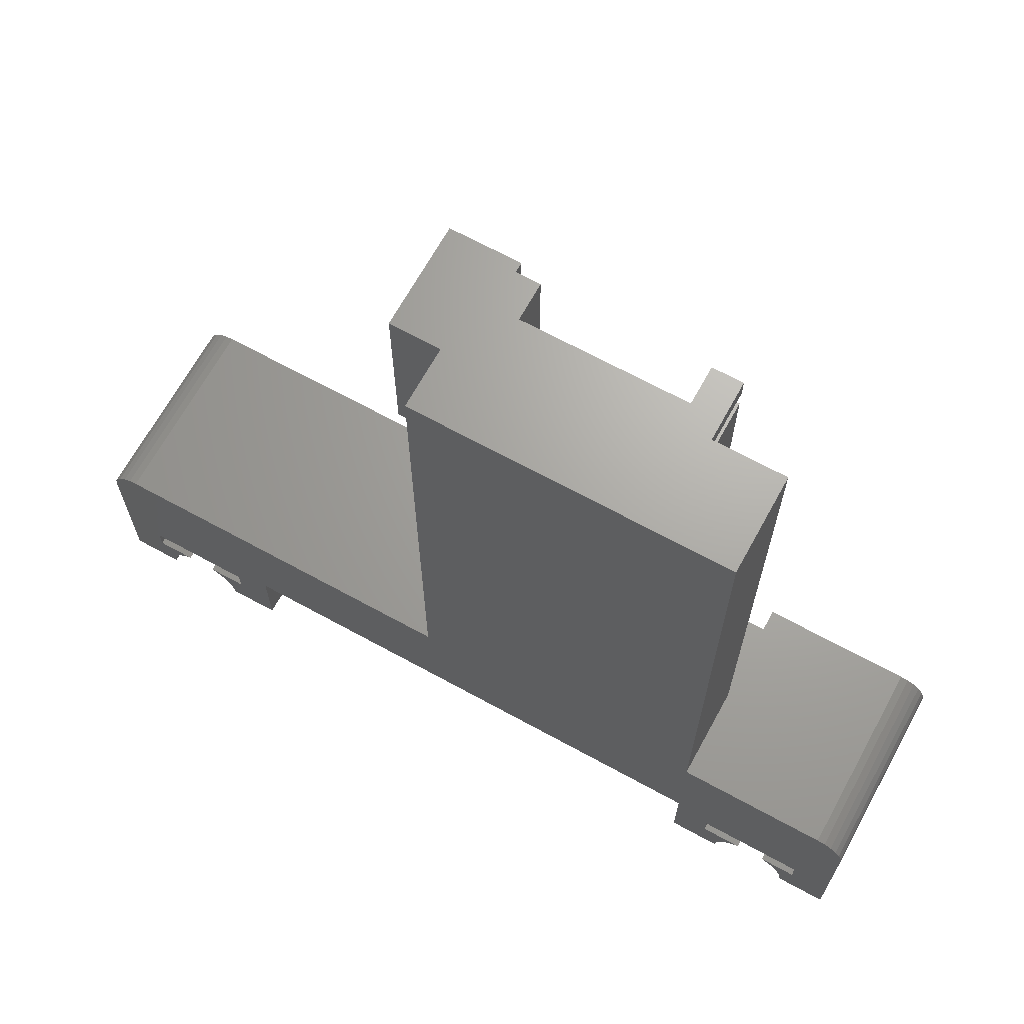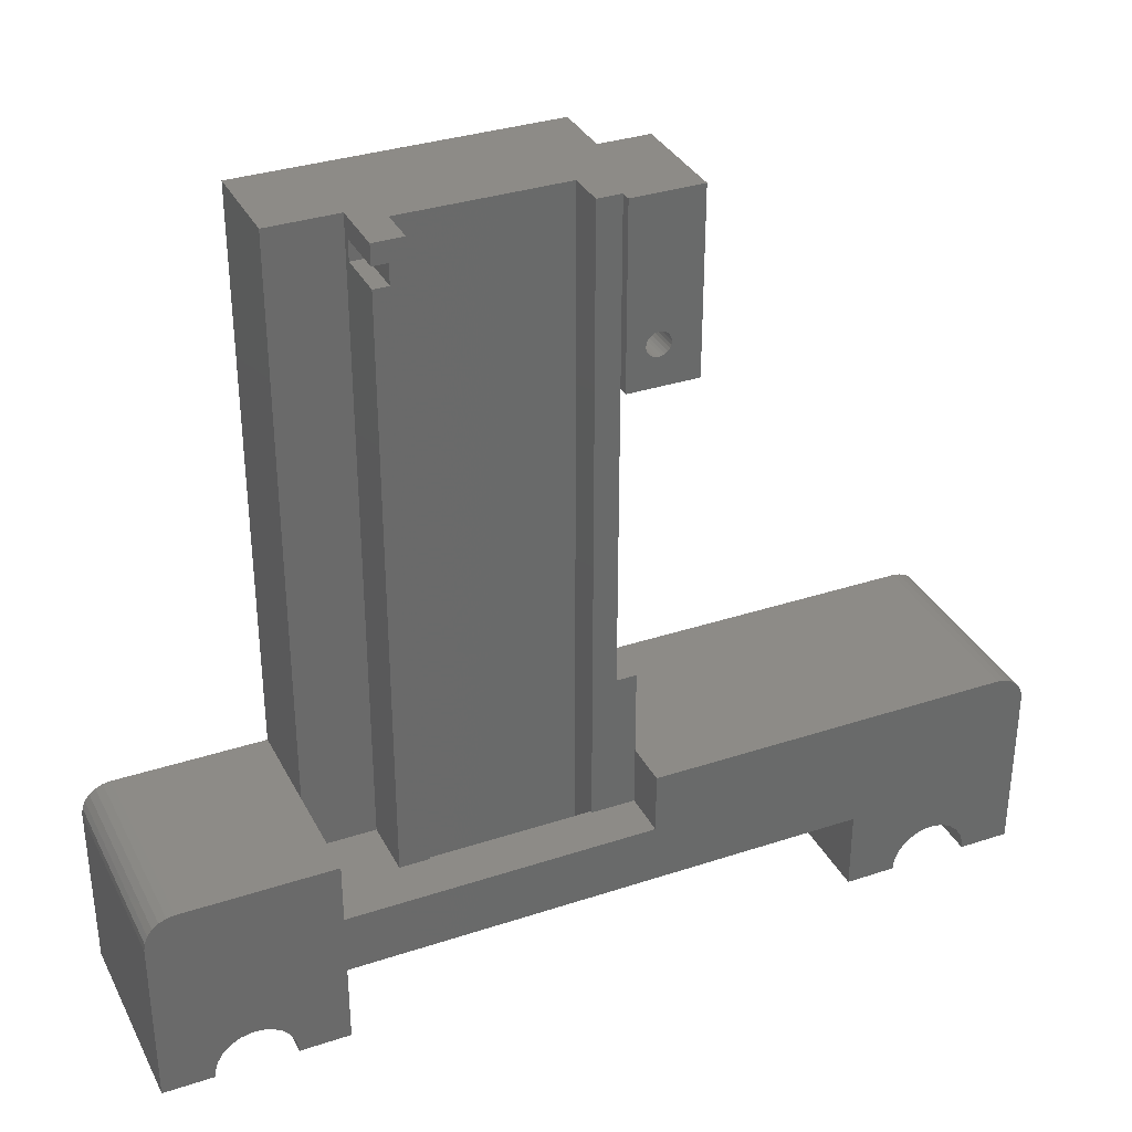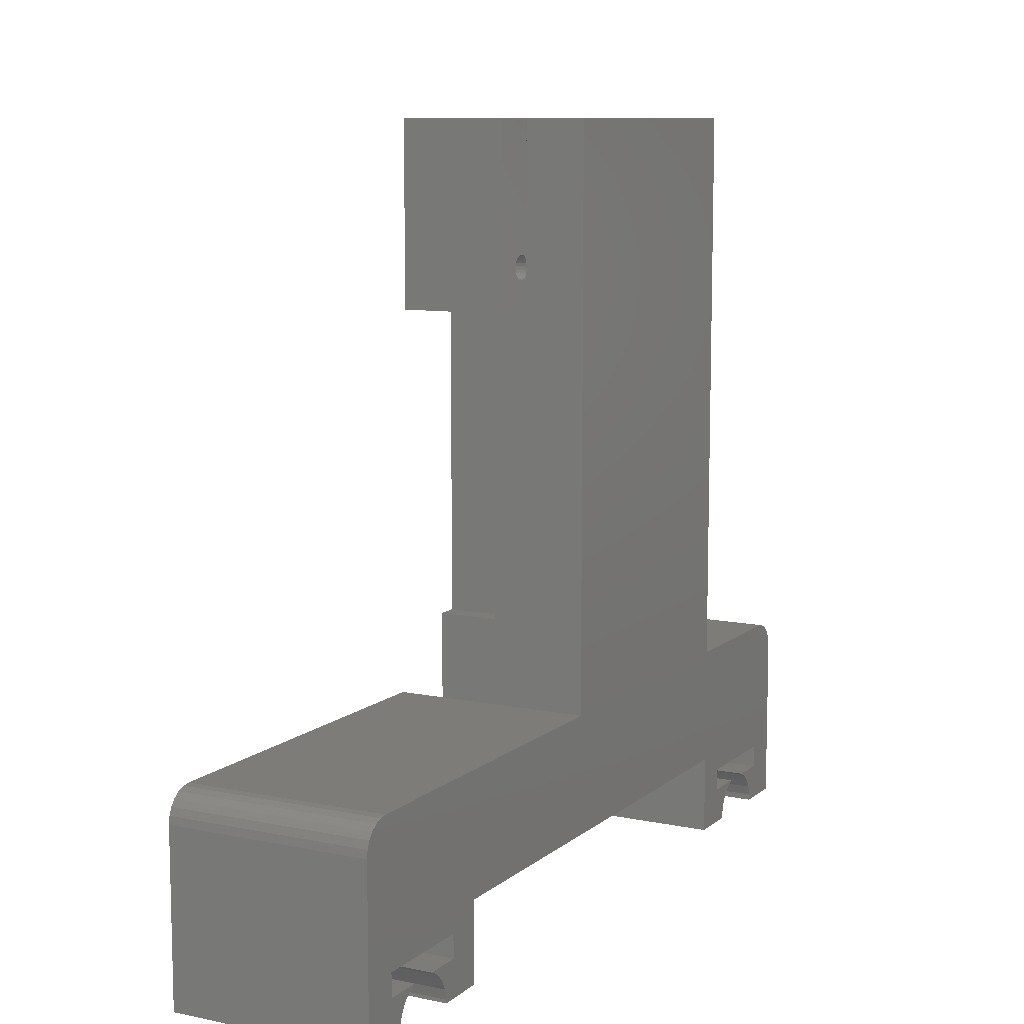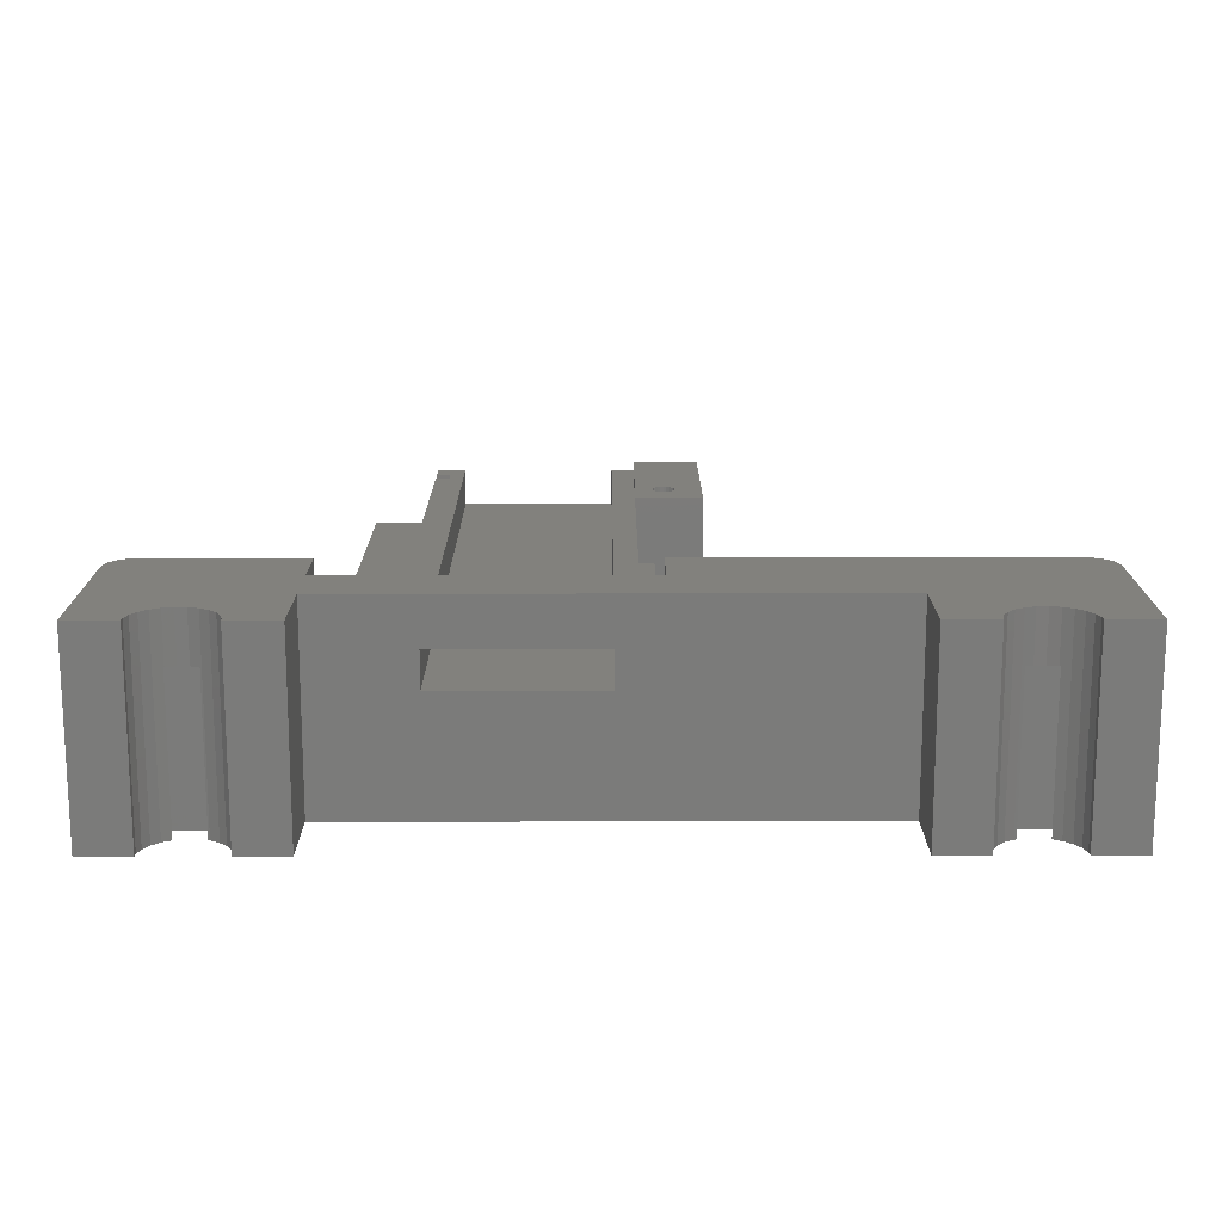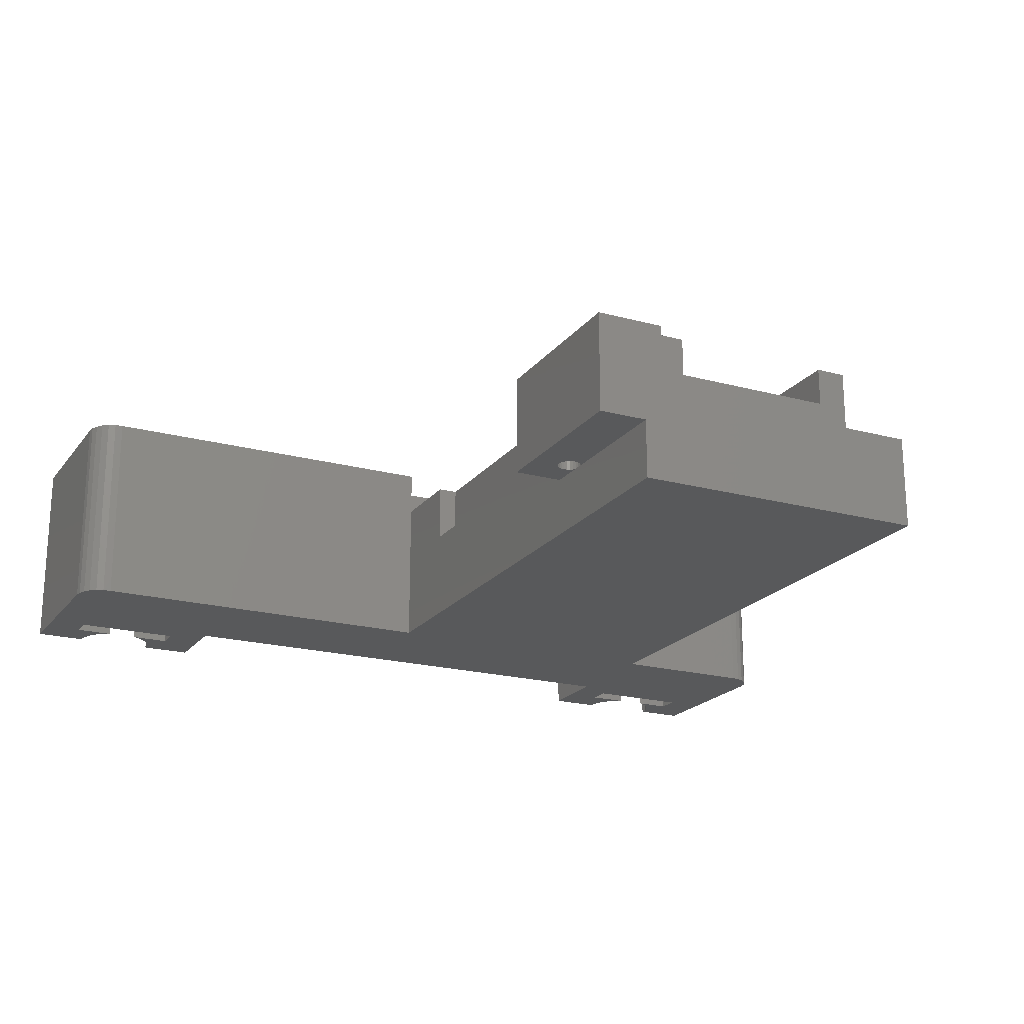
<metadata>
{"format":"stl","ext":"stl","renderer":"f3d","projection":"perspective","resolution":1024,"background":"white","views":[{"elev":67.4,"azim":-151.2,"up":"+Y"},{"elev":33.9,"azim":-24.1,"up":"+Y"},{"elev":9.7,"azim":118.1,"up":"+Y"},{"elev":15.6,"azim":-0.2,"up":"+Z"},{"elev":-20.3,"azim":153.7,"up":"+Z"}]}
</metadata>
<code>
# stl→obj: 253 verts, 511 faces
v 4.6 -24.5 20
v 4.6 -18.5 15.4
v 4.6 -24.5 15.4
v 4.6 -18.5 20
v 2.599 -24.5 15.4
v 4.6 -9.9 15.4
v 2.599 -9.9 15.4
v 2.599 -9.9 9.4
v 4.6 -9.9 9.4
v -19 -24.5 15.4
v -19 34.5 9.5
v -19 -24.5 9.5
v -19 34.5 10.2
v -19 34.5 15.4
v 4.6 38.5 6
v 4.6 -18.5 9.537e-06
v 4.6 38.5 -6.557e-07
v 4.6 20.5 6
v 4.6 25.25 6
v 4.6 23.95 6
v 4.6 20.5 9.4
v 9.6 38.5 16.4
v 9.6 20.5 6
v 9.6 38.5 6
v 9.6 20.5 16.4
v -38.97 -38.5 1.311e-05
v -44 -38.5 20
v -44 -38.5 1.311e-05
v -38.97 -38.5 20
v -31.03 -38.5 20
v -31.02 -38.09 1.304e-05
v -31.03 -38.5 1.311e-05
v -31.02 -38.09 20
v -34.37 -34.55 15
v -35.41 -34.52 20
v -35.41 -34.52 15
v -34.37 -34.55 20
v -38.95 -37.87 20
v -38.95 -37.87 1.3e-05
v -26 -38.5 1.311e-05
v -26 -38.5 20
v -40 -32.6 15
v -40.1 -34.8 1.245e-05
v -40.1 -32.5 1.204e-05
v -40 -34.8 15
v -29.6 -34.8 15
v -29.5 -32.5 1.204e-05
v -29.5 -34.8 1.245e-05
v -29.6 -32.6 15
v -26 -30.5 1.168e-05
v -16 -30.5 11.6
v -26 -30.5 20
v 26 -30.5 1.168e-05
v -16 -30.5 12.2
v -3.001 -30.5 11.6
v -0.801 -30.5 11.6
v 0.199 -30.5 11.6
v 0.199 -30.5 15.2
v -16 -30.5 15.2
v 26 -30.5 20
v -15.8 -30.5 15.2
v -3.001 -30.5 15.2
v -0.801 -30.5 15.2
v 0.199 -30.5 12.5
v 26 -38.5 20
v 26 -38.5 1.311e-05
v 44 -38.5 1.311e-05
v 38.97 -38.5 20
v 38.97 -38.5 1.311e-05
v 44 -38.5 20
v 31.03 -38.5 1.311e-05
v 31.03 -38.5 20
v 31.01 -38.17 20
v 31.01 -38.17 1.305e-05
v 36.35 -34.74 15
v 35.33 -34.51 20
v 35.33 -34.51 15
v 36.35 -34.74 20
v 34.29 -34.56 20
v 34.29 -34.56 15
v 33.55 -34.8 1.245e-05
v 33.3 -34.88 20
v 33.3 -34.88 1.247e-05
v 33.55 -34.8 15
v 5.911 23.44 16.4
v 5.6 23.4 6
v 5.6 23.4 16.4
v 5.911 23.44 6
v 6.2 23.56 16.4
v 6.2 23.56 6
v 6.449 23.75 16.4
v 6.449 23.75 6
v 6.639 24 6
v 6.639 24 16.4
v 6.759 24.29 6
v 6.759 24.29 16.4
v 6.8 24.6 6
v 6.8 24.6 16.4
v 6.759 24.91 6
v 6.759 24.91 16.4
v 6.639 25.2 6
v 6.639 25.2 16.4
v 6.449 25.45 6
v 6.449 25.45 16.4
v 6.2 25.64 16.4
v 6.2 25.64 6
v 5.911 25.76 16.4
v 5.911 25.76 6
v 5.6 25.8 16.4
v 5.6 25.8 6
v 5.289 25.76 16.4
v 5.289 25.76 6
v 5 25.64 16.4
v 5 25.64 6
v 4.751 25.45 16.4
v 4.751 25.45 6
v 4.561 25.2 6
v 4.561 25.2 16.4
v 4.441 24.91 6
v 4.441 24.91 16.4
v 4.4 24.6 6
v 4.4 24.6 16.4
v 4.441 24.29 6
v 4.441 24.29 16.4
v 4.561 24 6
v 4.561 24 16.4
v 4.751 23.75 6
v 4.751 23.75 16.4
v 5 23.56 16.4
v 5 23.56 6
v 5.289 23.44 16.4
v 5.289 23.44 6
v -17.5 34.5 15.4
v -19 36.5 15.4
v -16 38.5 15.4
v -19 38.5 15.4
v -17.5 36.5 15.4
v -16 -24.5 15.4
v -33.53 -34.8 15
v -35.53 -34.55 15
v -36.43 -34.76 15
v -40.1 -32.5 15
v -40.1 -34.8 15
v -29.5 -32.5 15
v -29.5 -34.8 15
v 40.2 -34.8 15
v 29.8 -32.6 15
v 40.2 -32.6 15
v 36.48 -34.8 15
v 29.8 -34.8 15
v 40.3 -34.8 15
v 40.2 -34.8 1.245e-05
v 40.3 -34.8 1.245e-05
v 29.7 -34.8 1.245e-05
v 29.7 -34.8 15
v 29.8 -34.8 1.245e-05
v 40.3 -32.5 15
v 29.7 -32.5 15
v -33.37 -34.85 1.246e-05
v -33.53 -34.8 1.245e-05
v -33.37 -34.85 20
v -36.43 -34.76 20
v -36.5 -34.8 15
v -26 -18.5 9.5
v -26 38.5 -6.557e-07
v -26 -18.5 9.537e-06
v -26 38.5 9.5
v -19 38.5 9.5
v 2.599 38.5 15.4
v 0.199 38.5 11.6
v 0.199 38.5 15.4
v 2.599 38.5 16.4
v -16 38.5 11.6
v -3.001 38.5 11.6
v -0.801 38.5 11.6
v -31.26 -37.07 20
v -31.76 -36.15 1.269e-05
v -31.26 -37.07 1.286e-05
v -31.76 -36.15 20
v 38.62 -36.8 20
v 38.05 -35.92 1.265e-05
v 38.62 -36.8 1.281e-05
v 38.05 -35.92 20
v 37.28 -35.21 20
v 37.28 -35.21 1.253e-05
v -32.48 -35.39 1.256e-05
v -32.48 -35.39 20
v 29.7 -32.5 1.204e-05
v 31.24 -37.15 20
v 31.24 -37.15 1.287e-05
v 31.71 -36.22 20
v 31.71 -36.22 1.27e-05
v -36.5 -34.8 1.245e-05
v -37.35 -35.26 1.253e-05
v -38.11 -35.98 20
v -38.11 -35.98 1.266e-05
v -37.35 -35.26 20
v -38.65 -36.87 1.282e-05
v -38.65 -36.87 20
v 32.42 -35.45 20
v 32.42 -35.45 1.257e-05
v 36.48 -34.8 1.245e-05
v 40.3 -32.5 1.204e-05
v 38.94 -37.79 20
v 38.94 -37.79 1.299e-05
v -26 -18.5 20
v -26 -24.5 9.5
v -26 -24.5 20
v -44 -21.5 1.007e-05
v -44 -21.5 20
v 2.599 20.5 15.4
v 2.599 20.5 9.4
v 2.599 20.5 16.4
v 2.599 -9.9 6
v 2.599 -24.5 6
v -41 -18.5 20
v -41 -18.5 9.537e-06
v -43.9 -20.72 9.934e-06
v -43.9 -20.72 20
v -41.78 -18.6 20
v -42.5 -18.9 9.609e-06
v -42.5 -18.9 20
v -41.78 -18.6 9.555e-06
v -43.12 -19.38 9.694e-06
v -43.12 -19.38 20
v -43.6 -20 20
v -43.6 -20 9.805e-06
v 41.78 -18.6 9.555e-06
v 41 -18.5 9.537e-06
v 42.5 -18.9 9.609e-06
v 43.12 -19.38 9.694e-06
v 43.6 -20 9.805e-06
v 43.9 -20.72 9.934e-06
v 44 -21.5 1.007e-05
v 44 -21.5 20
v 41 -18.5 20
v 41.78 -18.6 20
v 42.5 -18.9 20
v 43.12 -19.38 20
v 43.6 -20 20
v 43.9 -20.72 20
v -16 -24.5 12.2
v -16 -24.5 15.2
v -15.8 -24.5 15.2
v -3.001 -24.5 15.2
v -0.801 -24.5 15.2
v 0.199 -24.5 15.4
v 0.199 -24.5 15.2
v 0.199 -24.5 12.5
v -19 36.5 10.2
v -19 36.5 9.5
v -17.5 36.5 10.2
v -17.5 34.5 10.2
f 1 2 3
f 2 1 4
f 5 6 7
f 6 5 2
f 2 5 3
f 6 8 7
f 8 6 9
f 10 11 12
f 11 10 13
f 13 10 14
f 15 16 17
f 16 15 18
f 16 18 9
f 16 9 2
f 18 15 19
f 18 19 20
f 9 18 21
f 2 9 6
f 22 23 24
f 23 22 25
f 26 27 28
f 27 26 29
f 30 31 32
f 31 30 33
f 34 35 36
f 35 34 37
f 38 26 39
f 26 38 29
f 40 30 32
f 30 40 41
f 42 43 44
f 43 42 45
f 46 47 48
f 47 46 49
f 47 42 44
f 42 47 49
f 50 51 52
f 51 50 53
f 52 51 54
f 51 53 55
f 55 53 56
f 56 53 57
f 57 53 58
f 52 59 60
f 59 52 54
f 60 59 61
f 60 61 62
f 60 62 63
f 60 63 58
f 60 58 53
f 58 64 57
f 65 53 66
f 53 65 60
f 67 68 69
f 68 67 70
f 71 65 66
f 65 71 72
f 73 71 74
f 71 73 72
f 75 76 77
f 76 75 78
f 77 79 80
f 79 77 76
f 81 82 83
f 82 81 84
f 82 84 79
f 79 84 80
f 85 86 87
f 86 85 88
f 89 88 85
f 88 89 90
f 91 90 89
f 90 91 92
f 91 93 92
f 93 91 94
f 94 95 93
f 95 94 96
f 96 97 95
f 97 96 98
f 98 99 97
f 99 98 100
f 100 101 99
f 101 100 102
f 102 103 101
f 103 102 104
f 103 105 106
f 105 103 104
f 106 107 108
f 107 106 105
f 108 109 110
f 109 108 107
f 110 111 112
f 111 110 109
f 112 113 114
f 113 112 111
f 114 115 116
f 115 114 113
f 116 117 19
f 117 116 115
f 117 115 118
f 118 119 117
f 119 118 120
f 120 121 119
f 121 120 122
f 122 123 121
f 123 122 124
f 124 125 123
f 125 124 126
f 125 127 20
f 127 125 126
f 127 126 128
f 129 127 128
f 127 129 130
f 131 130 129
f 130 131 132
f 87 132 131
f 132 87 86
f 23 15 24
f 15 23 101
f 15 101 103
f 15 103 106
f 15 106 108
f 15 108 110
f 101 23 99
f 99 23 97
f 97 23 95
f 95 23 93
f 93 23 92
f 92 23 90
f 90 23 88
f 88 23 86
f 127 18 20
f 18 127 130
f 18 130 132
f 18 132 86
f 18 86 23
f 15 116 19
f 116 15 114
f 114 15 112
f 112 15 110
f 10 133 14
f 134 135 136
f 135 134 137
f 135 137 138
f 138 137 133
f 138 133 10
f 46 42 49
f 42 46 34
f 42 34 36
f 34 46 139
f 36 45 42
f 45 36 140
f 45 140 141
f 142 43 44
f 43 142 143
f 47 142 44
f 142 47 144
f 145 47 48
f 47 145 144
f 48 46 145
f 45 43 143
f 144 49 142
f 49 144 145
f 49 145 46
f 142 42 143
f 42 142 49
f 143 42 45
f 146 147 148
f 147 146 77
f 77 146 75
f 75 146 149
f 147 80 150
f 80 147 77
f 150 80 84
f 151 152 146
f 152 151 153
f 150 154 155
f 154 150 156
f 157 148 158
f 148 157 151
f 148 151 146
f 158 147 155
f 147 158 148
f 155 147 150
f 140 36 34
f 159 139 160
f 139 37 34
f 37 139 161
f 161 139 159
f 140 162 141
f 162 140 35
f 35 140 36
f 45 141 163
f 164 165 166
f 165 164 167
f 135 168 136
f 169 170 171
f 22 169 172
f 169 22 15
f 15 22 24
f 168 165 167
f 165 168 17
f 17 168 173
f 173 168 135
f 17 173 174
f 17 174 175
f 17 175 170
f 17 170 169
f 17 169 15
f 176 177 178
f 177 176 179
f 33 178 31
f 178 33 176
f 180 181 182
f 181 180 183
f 181 184 185
f 184 181 183
f 179 186 177
f 186 179 187
f 158 154 188
f 154 158 155
f 189 74 190
f 74 189 73
f 191 190 192
f 190 191 189
f 45 193 43
f 193 45 163
f 194 195 196
f 195 194 197
f 195 198 196
f 198 195 199
f 83 200 201
f 200 83 82
f 200 192 201
f 192 200 191
f 185 149 202
f 149 78 75
f 78 149 184
f 184 149 185
f 146 202 149
f 202 146 152
f 84 156 150
f 156 84 81
f 151 203 153
f 203 151 157
f 204 182 205
f 182 204 180
f 193 197 194
f 197 193 163
f 197 163 162
f 162 163 141
f 52 40 50
f 40 52 41
f 186 161 159
f 161 186 187
f 203 158 188
f 158 203 157
f 68 205 69
f 205 68 204
f 46 160 139
f 160 46 48
f 199 39 198
f 39 199 38
f 206 207 164
f 207 206 208
f 27 209 28
f 209 27 210
f 23 21 18
f 21 211 212
f 211 21 213
f 213 21 25
f 25 21 23
f 211 8 212
f 8 211 7
f 5 214 215
f 214 5 8
f 8 5 7
f 216 166 217
f 166 216 206
f 166 206 164
f 210 218 209
f 218 210 219
f 220 221 222
f 221 220 223
f 216 223 220
f 223 216 217
f 222 224 225
f 224 222 221
f 226 224 227
f 224 226 225
f 219 227 218
f 227 219 226
f 16 165 17
f 165 16 166
f 228 16 229
f 16 228 166
f 166 228 217
f 217 228 223
f 223 228 221
f 221 228 230
f 221 230 224
f 224 230 231
f 224 231 227
f 227 231 232
f 227 232 218
f 218 232 233
f 218 233 209
f 209 233 234
f 209 234 53
f 53 234 203
f 203 234 67
f 203 67 153
f 153 67 152
f 152 67 202
f 202 67 185
f 185 67 181
f 181 67 182
f 182 67 205
f 205 67 69
f 83 156 81
f 156 83 154
f 53 188 66
f 188 53 203
f 66 188 154
f 66 154 83
f 66 83 201
f 66 201 192
f 66 192 190
f 66 190 74
f 66 74 71
f 40 47 50
f 47 40 48
f 48 40 159
f 48 159 160
f 159 40 186
f 186 40 177
f 177 40 178
f 178 40 31
f 31 40 32
f 194 43 193
f 209 44 28
f 44 209 50
f 50 209 53
f 44 50 47
f 28 44 43
f 28 43 194
f 28 194 196
f 28 196 198
f 28 198 39
f 28 39 26
f 235 67 234
f 67 235 70
f 220 206 216
f 206 220 208
f 208 220 222
f 208 222 225
f 208 225 226
f 208 226 219
f 208 219 210
f 208 210 27
f 208 27 162
f 208 162 52
f 208 52 1
f 52 162 35
f 162 27 197
f 197 27 195
f 195 27 199
f 199 27 38
f 38 27 29
f 52 161 41
f 161 52 37
f 37 52 35
f 41 161 187
f 41 187 179
f 41 179 176
f 41 176 33
f 41 33 30
f 60 79 76
f 79 60 82
f 82 60 65
f 82 65 200
f 200 65 191
f 191 65 189
f 189 65 73
f 73 65 72
f 1 236 4
f 236 1 237
f 237 1 238
f 238 1 239
f 239 1 240
f 240 1 241
f 241 1 235
f 235 1 60
f 235 60 78
f 235 78 70
f 60 1 52
f 78 60 76
f 70 78 184
f 70 184 183
f 70 183 180
f 70 180 204
f 70 204 68
f 236 2 4
f 2 236 16
f 16 236 229
f 233 235 234
f 235 233 241
f 237 229 236
f 229 237 228
f 238 228 237
f 228 238 230
f 239 230 238
f 230 239 231
f 231 240 232
f 240 231 239
f 232 241 233
f 241 232 240
f 242 59 54
f 59 242 243
f 61 243 244
f 243 61 59
f 208 10 207
f 10 208 1
f 10 1 138
f 138 1 243
f 243 1 244
f 244 1 245
f 245 1 246
f 246 1 247
f 247 1 5
f 5 1 3
f 248 246 247
f 12 207 10
f 63 245 246
f 245 63 62
f 173 54 51
f 54 173 242
f 242 173 135
f 242 135 243
f 243 135 138
f 64 249 57
f 57 171 170
f 171 57 249
f 171 249 248
f 171 248 247
f 56 170 175
f 170 56 57
f 58 246 248
f 246 58 63
f 64 248 249
f 248 64 58
f 250 168 251
f 168 250 136
f 136 250 134
f 133 252 253
f 252 133 137
f 133 13 14
f 13 133 253
f 252 134 250
f 134 252 137
f 13 252 250
f 252 13 253
f 13 251 11
f 251 13 250
f 164 168 167
f 168 164 251
f 251 164 11
f 11 164 12
f 12 164 207
f 8 21 212
f 21 8 9
f 213 22 172
f 22 213 118
f 22 118 115
f 22 115 113
f 22 113 111
f 22 111 109
f 118 213 120
f 120 213 122
f 122 213 124
f 124 213 126
f 126 213 128
f 128 213 129
f 129 213 131
f 131 213 87
f 22 102 25
f 102 22 104
f 104 22 105
f 105 22 107
f 107 22 109
f 25 102 100
f 25 100 98
f 25 98 96
f 25 96 94
f 25 94 91
f 25 91 89
f 25 89 85
f 25 85 87
f 25 87 213
f 247 169 171
f 169 247 211
f 211 247 7
f 7 247 5
f 213 169 211
f 169 213 172
f 62 244 245
f 244 62 61
f 55 173 174
f 173 55 51
f 55 175 174
f 175 55 56

</code>
